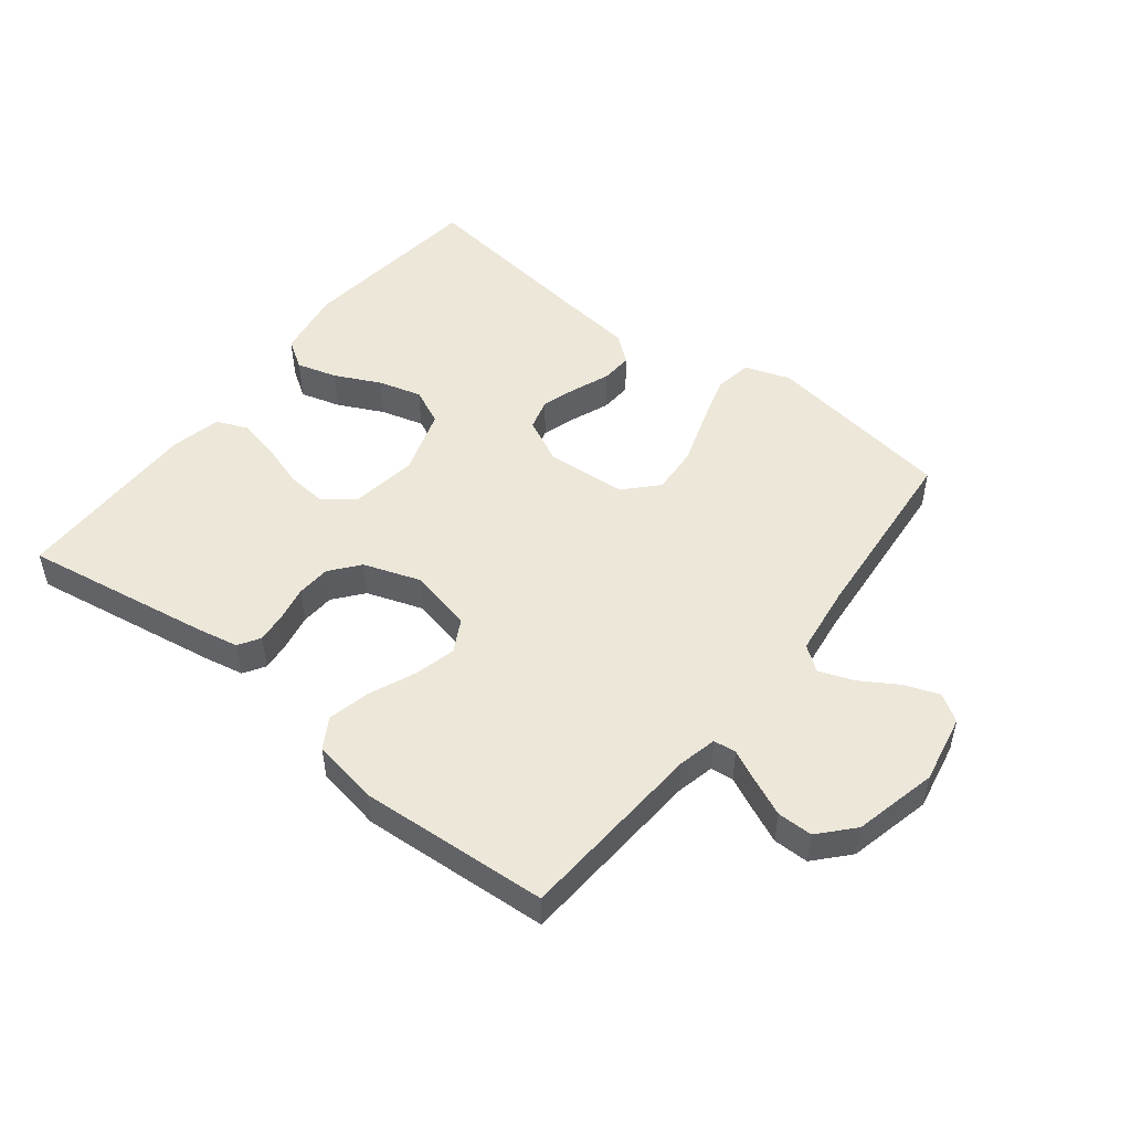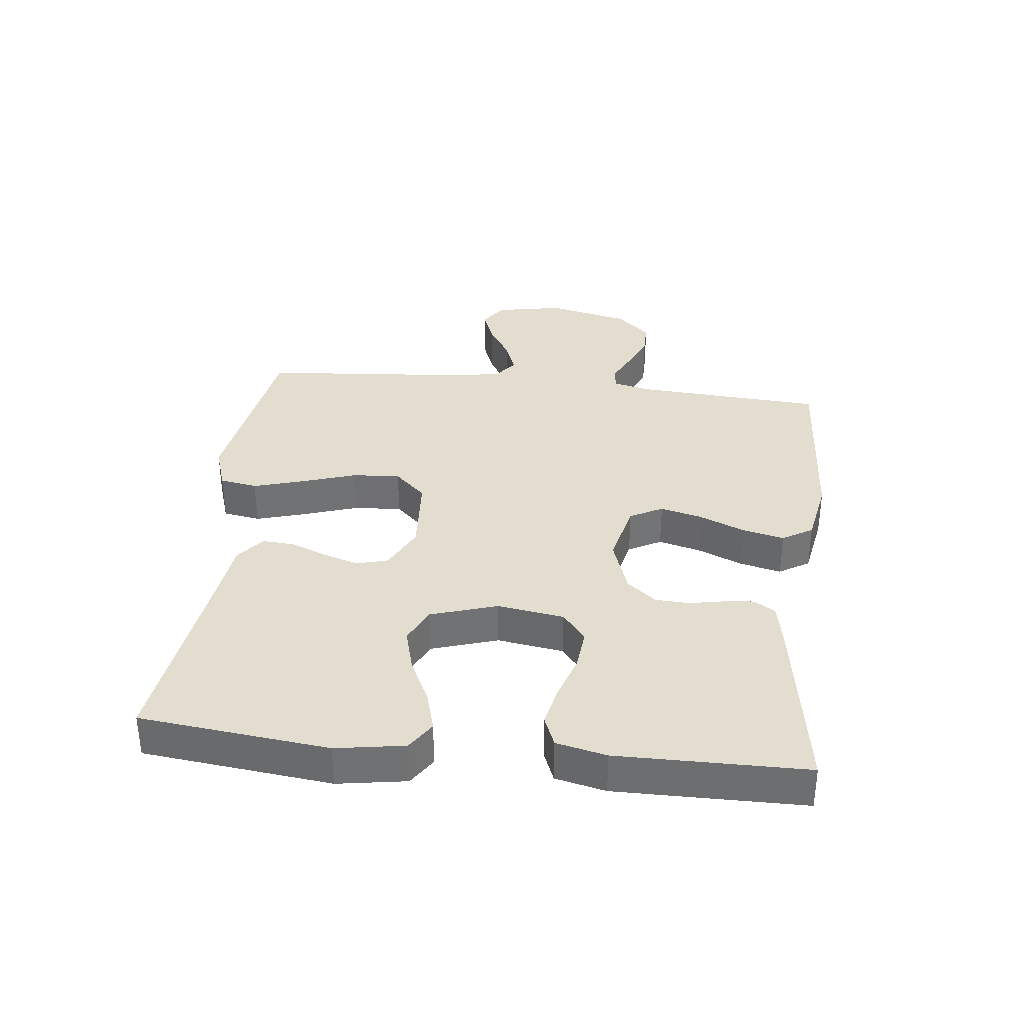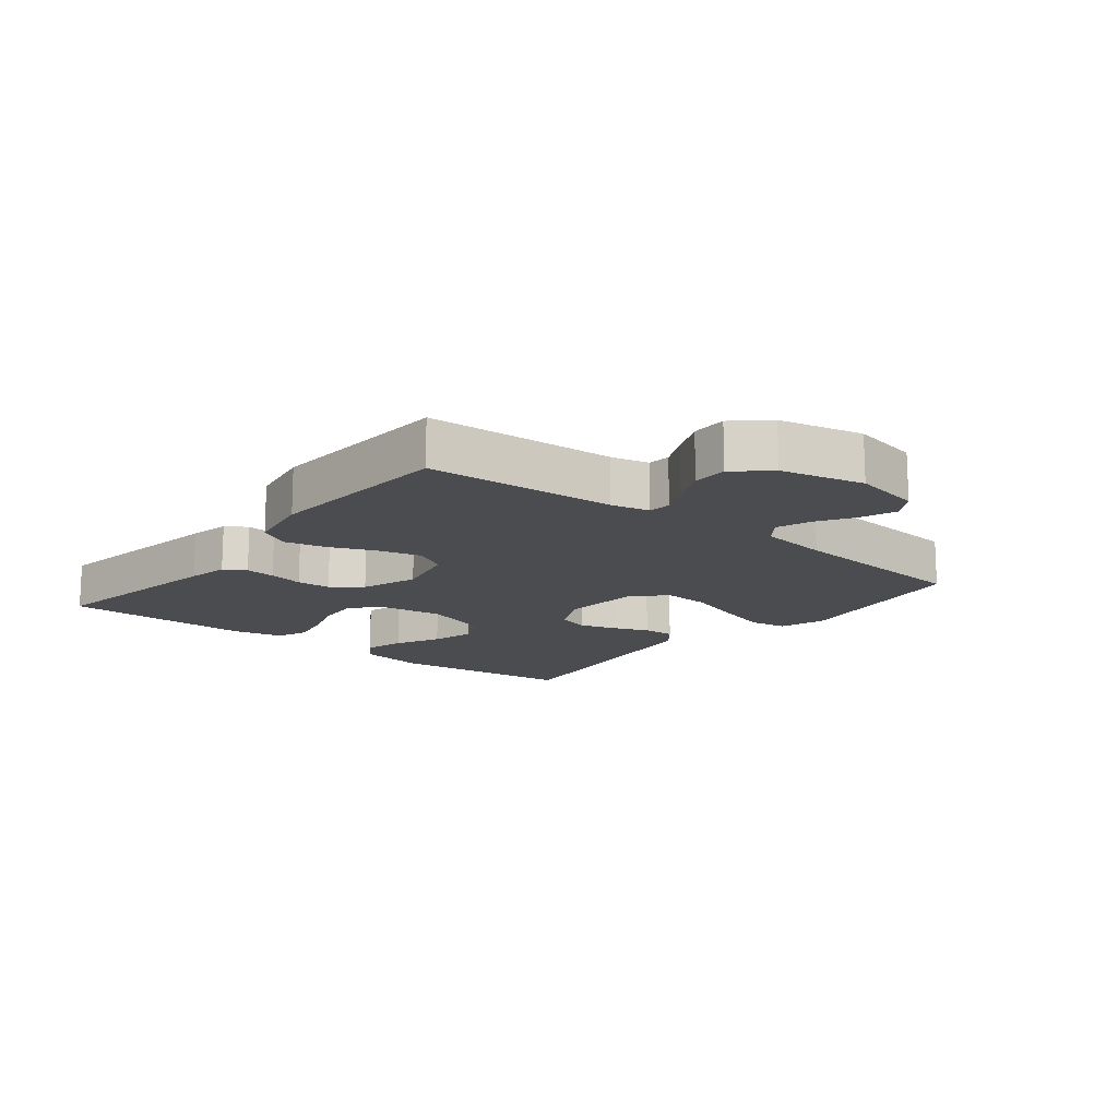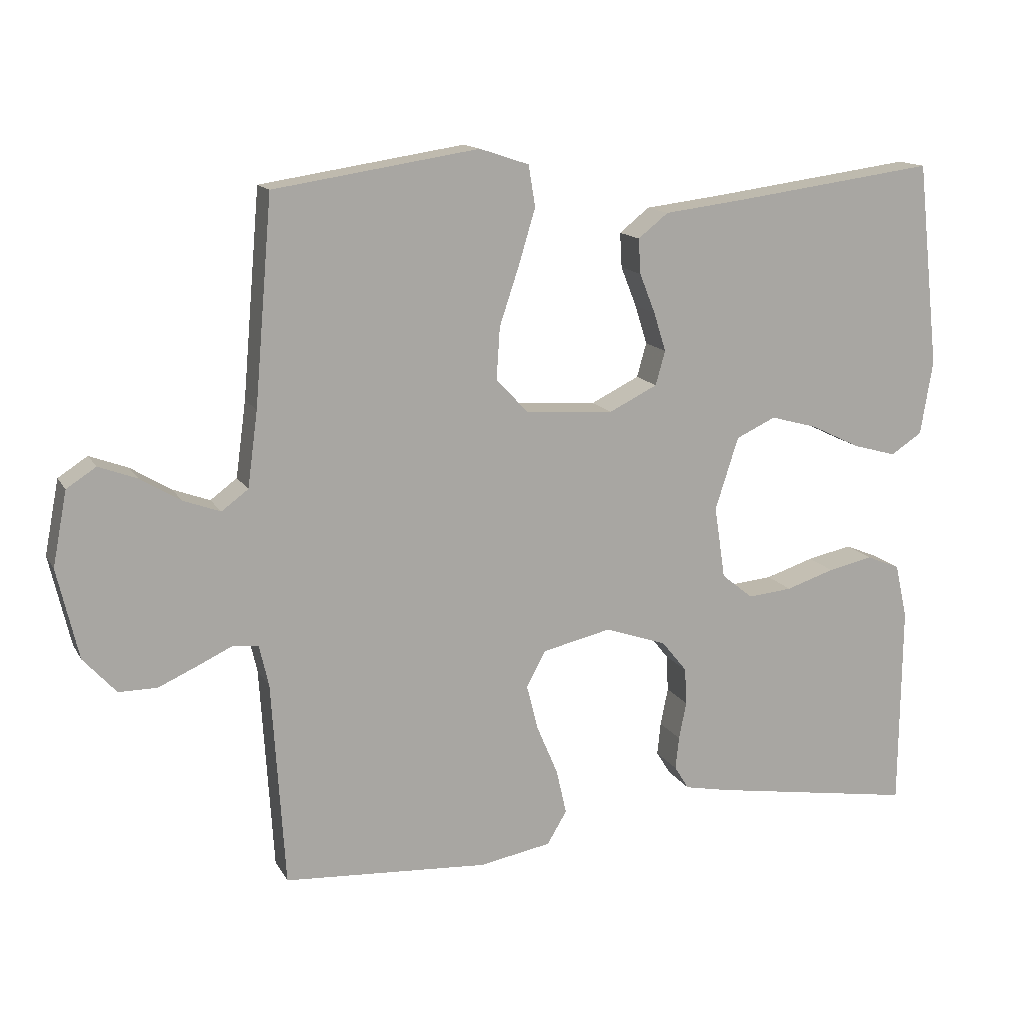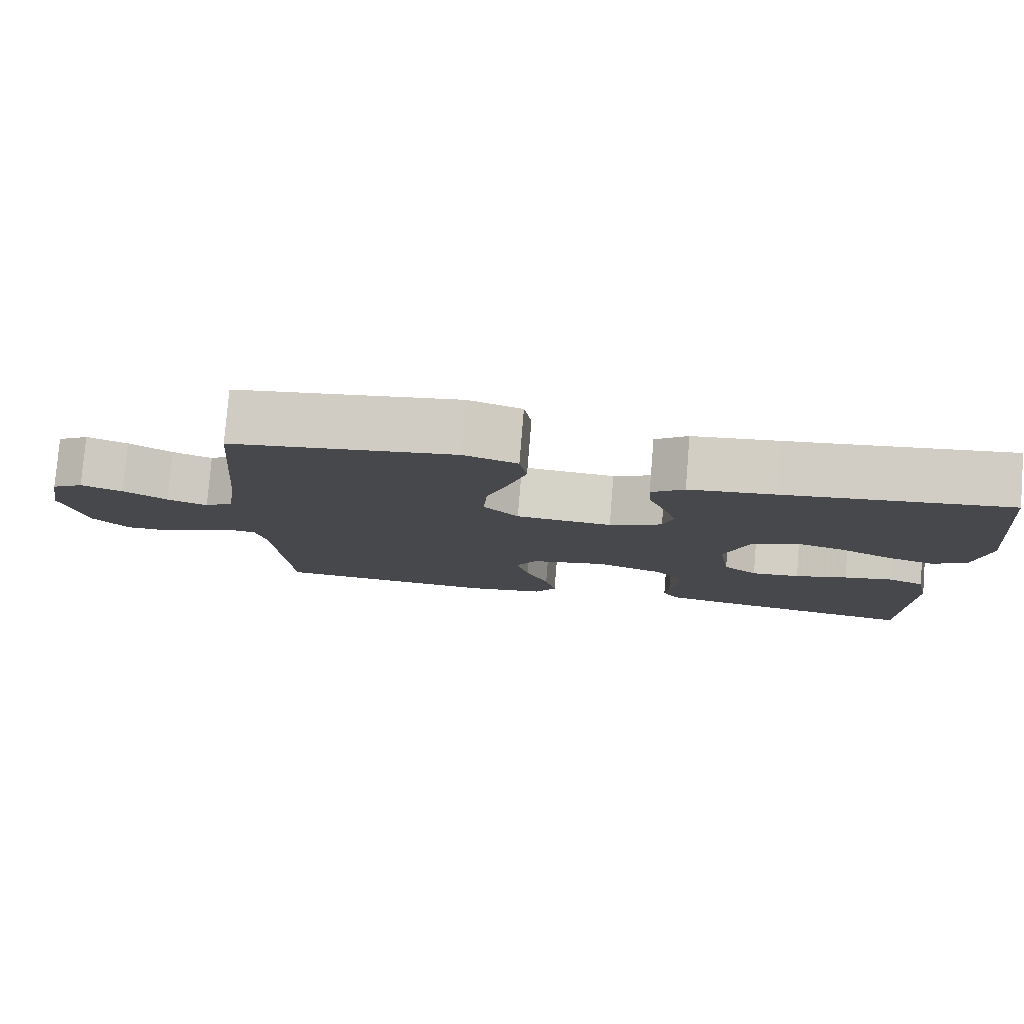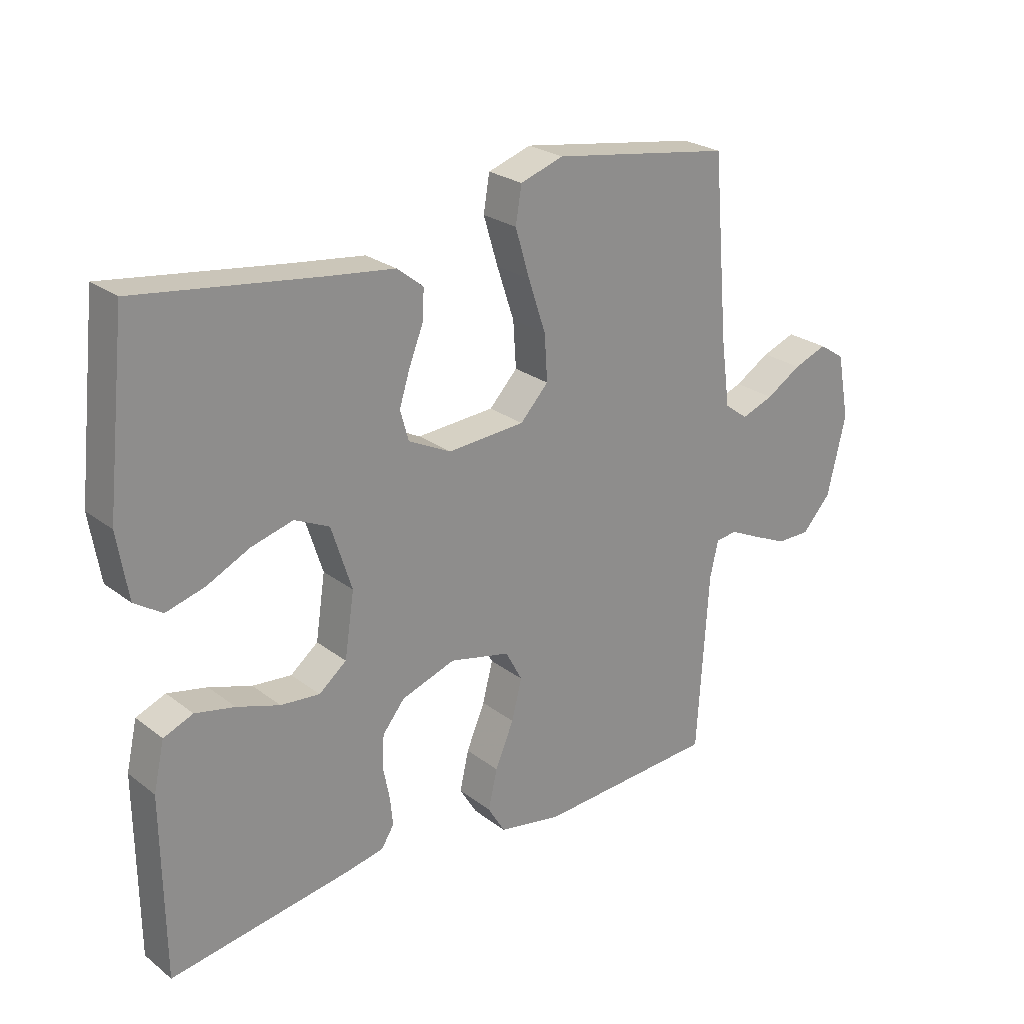
<metadata>
{"format":"obj","ext":"obj","renderer":"f3d","projection":"perspective","resolution":1024,"background":"white","views":[{"elev":49.9,"azim":-141.9,"up":"+Y"},{"elev":35.0,"azim":96.5,"up":"+Y"},{"elev":-14.7,"azim":-128.8,"up":"+Y"},{"elev":14.1,"azim":-19.9,"up":"+Z"},{"elev":79.2,"azim":4.7,"up":"+Z"},{"elev":24.9,"azim":140.7,"up":"+Z"}]}
</metadata>
<code>
v 0.5 0.07 -0.5
v 0.2 0.07 -0.452
v 0.135 0.07 -0.439
v 0.114 0.07 -0.405
v 0.119 0.07 -0.357
v 0.13 0.07 -0.302
v 0.127 0.07 -0.248
v 0.09 0.07 -0.202
v 0 0.07 -0.171
v -0.101 0.07 -0.194
v -0.129 0.07 -0.246
v -0.112 0.07 -0.313
v -0.081 0.07 -0.386
v -0.066 0.07 -0.452
v -0.095 0.07 -0.5
v -0.2 0.07 -0.519
v -0.5 0.07 -0.5
v -0.519 0.07 -0.2
v -0.533 0.07 -0.139
v -0.569 0.07 -0.135
v -0.62 0.07 -0.159
v -0.678 0.07 -0.185
v -0.734 0.07 -0.185
v -0.782 0.07 -0.132
v -0.813 0.07 0
v -0.792 0.07 0.109
v -0.749 0.07 0.137
v -0.693 0.07 0.116
v -0.634 0.07 0.08
v -0.58 0.07 0.06
v -0.541 0.07 0.089
v -0.526 0.07 0.2
v -0.5 0.07 0.5
v -0.2 0.07 0.546
v -0.128 0.07 0.522
v -0.118 0.07 0.462
v -0.142 0.07 0.382
v -0.171 0.07 0.295
v -0.176 0.07 0.219
v -0.129 0.07 0.169
v 0 0.07 0.16
v 0.071 0.07 0.195
v 0.085 0.07 0.245
v 0.067 0.07 0.302
v 0.044 0.07 0.36
v 0.041 0.07 0.411
v 0.085 0.07 0.446
v 0.2 0.07 0.46
v 0.5 0.07 0.5
v 0.533 0.07 0.2
v 0.515 0.07 0.091
v 0.469 0.07 0.061
v 0.405 0.07 0.079
v 0.333 0.07 0.114
v 0.264 0.07 0.133
v 0.206 0.07 0.106
v 0.172 0.07 0
v 0.188 0.07 -0.106
v 0.234 0.07 -0.143
v 0.299 0.07 -0.137
v 0.37 0.07 -0.114
v 0.436 0.07 -0.1
v 0.485 0.07 -0.12
v 0.503 0.07 -0.2
v 0.5 0 -0.5
v 0.2 0 -0.452
v 0.135 0 -0.439
v 0.114 0 -0.405
v 0.119 0 -0.357
v 0.13 0 -0.302
v 0.127 0 -0.248
v 0.09 0 -0.202
v 0 0 -0.171
v -0.101 0 -0.194
v -0.129 0 -0.246
v -0.112 0 -0.313
v -0.081 0 -0.386
v -0.066 0 -0.452
v -0.095 0 -0.5
v -0.2 0 -0.519
v -0.5 0 -0.5
v -0.519 0 -0.2
v -0.533 0 -0.139
v -0.569 0 -0.135
v -0.62 0 -0.159
v -0.678 0 -0.185
v -0.734 0 -0.185
v -0.782 0 -0.132
v -0.813 0 0
v -0.792 0 0.109
v -0.749 0 0.137
v -0.693 0 0.116
v -0.634 0 0.08
v -0.58 0 0.06
v -0.541 0 0.089
v -0.526 0 0.2
v -0.5 0 0.5
v -0.2 0 0.546
v -0.128 0 0.522
v -0.118 0 0.462
v -0.142 0 0.382
v -0.171 0 0.295
v -0.176 0 0.219
v -0.129 0 0.169
v 0 0 0.16
v 0.071 0 0.195
v 0.085 0 0.245
v 0.067 0 0.302
v 0.044 0 0.36
v 0.041 0 0.411
v 0.085 0 0.446
v 0.2 0 0.46
v 0.5 0 0.5
v 0.533 0 0.2
v 0.515 0 0.091
v 0.469 0 0.061
v 0.405 0 0.079
v 0.333 0 0.114
v 0.264 0 0.133
v 0.206 0 0.106
v 0.172 0 0
v 0.188 0 -0.106
v 0.234 0 -0.143
v 0.299 0 -0.137
v 0.37 0 -0.114
v 0.436 0 -0.1
v 0.485 0 -0.12
v 0.503 0 -0.2
f 4 5 6
f 3 4 6
f 2 3 6
f 1 2 6
f 64 1 6
f 63 64 6
f 62 63 6
f 61 62 6
f 60 61 6
f 59 60 6 7
f 58 59 7 8
f 57 58 8 9
f 56 57 9 10
f 52 53 54
f 51 52 54
f 50 51 54
f 49 50 54
f 48 49 54
f 48 54 55
f 47 48 55
f 46 47 55
f 45 46 55
f 44 45 55
f 43 44 55 56
f 36 37 38
f 35 36 38
f 34 35 38
f 33 34 38
f 32 33 38
f 31 32 38 39
f 30 31 39 40
f 27 28 29
f 26 27 29
f 25 26 29
f 24 25 29
f 23 24 29
f 22 23 29
f 21 22 29
f 20 21 29
f 19 20 29 30
f 16 17 18
f 15 16 18
f 14 15 18
f 13 14 18
f 12 13 18
f 11 12 18 19
f 30 40 41
f 19 30 41
f 11 19 41
f 10 11 41
f 56 10 41 42
f 42 43 56
f 70 69 68
f 70 68 67
f 70 67 66
f 70 66 65
f 70 65 128
f 70 128 127
f 70 127 126
f 70 126 125
f 70 125 124
f 71 70 124 123
f 72 71 123 122
f 73 72 122 121
f 74 73 121 120
f 118 117 116
f 118 116 115
f 118 115 114
f 118 114 113
f 118 113 112
f 119 118 112
f 119 112 111
f 119 111 110
f 119 110 109
f 119 109 108
f 120 119 108 107
f 102 101 100
f 102 100 99
f 102 99 98
f 102 98 97
f 102 97 96
f 103 102 96 95
f 104 103 95 94
f 93 92 91
f 93 91 90
f 93 90 89
f 93 89 88
f 93 88 87
f 93 87 86
f 93 86 85
f 93 85 84
f 94 93 84 83
f 82 81 80
f 82 80 79
f 82 79 78
f 82 78 77
f 82 77 76
f 83 82 76 75
f 105 104 94
f 105 94 83
f 105 83 75
f 105 75 74
f 106 105 74 120
f 120 107 106
f 1 65 66 2
f 2 66 67 3
f 3 67 68 4
f 4 68 69 5
f 5 69 70 6
f 6 70 71 7
f 7 71 72 8
f 8 72 73 9
f 9 73 74 10
f 10 74 75 11
f 11 75 76 12
f 12 76 77 13
f 13 77 78 14
f 14 78 79 15
f 15 79 80 16
f 16 80 81 17
f 17 81 82 18
f 18 82 83 19
f 19 83 84 20
f 20 84 85 21
f 21 85 86 22
f 22 86 87 23
f 23 87 88 24
f 24 88 89 25
f 25 89 90 26
f 26 90 91 27
f 27 91 92 28
f 28 92 93 29
f 29 93 94 30
f 30 94 95 31
f 31 95 96 32
f 32 96 97 33
f 33 97 98 34
f 34 98 99 35
f 35 99 100 36
f 36 100 101 37
f 37 101 102 38
f 38 102 103 39
f 39 103 104 40
f 40 104 105 41
f 41 105 106 42
f 42 106 107 43
f 43 107 108 44
f 44 108 109 45
f 45 109 110 46
f 46 110 111 47
f 47 111 112 48
f 48 112 113 49
f 49 113 114 50
f 50 114 115 51
f 51 115 116 52
f 52 116 117 53
f 53 117 118 54
f 54 118 119 55
f 55 119 120 56
f 56 120 121 57
f 57 121 122 58
f 58 122 123 59
f 59 123 124 60
f 60 124 125 61
f 61 125 126 62
f 62 126 127 63
f 63 127 128 64
f 64 128 65 1

</code>
